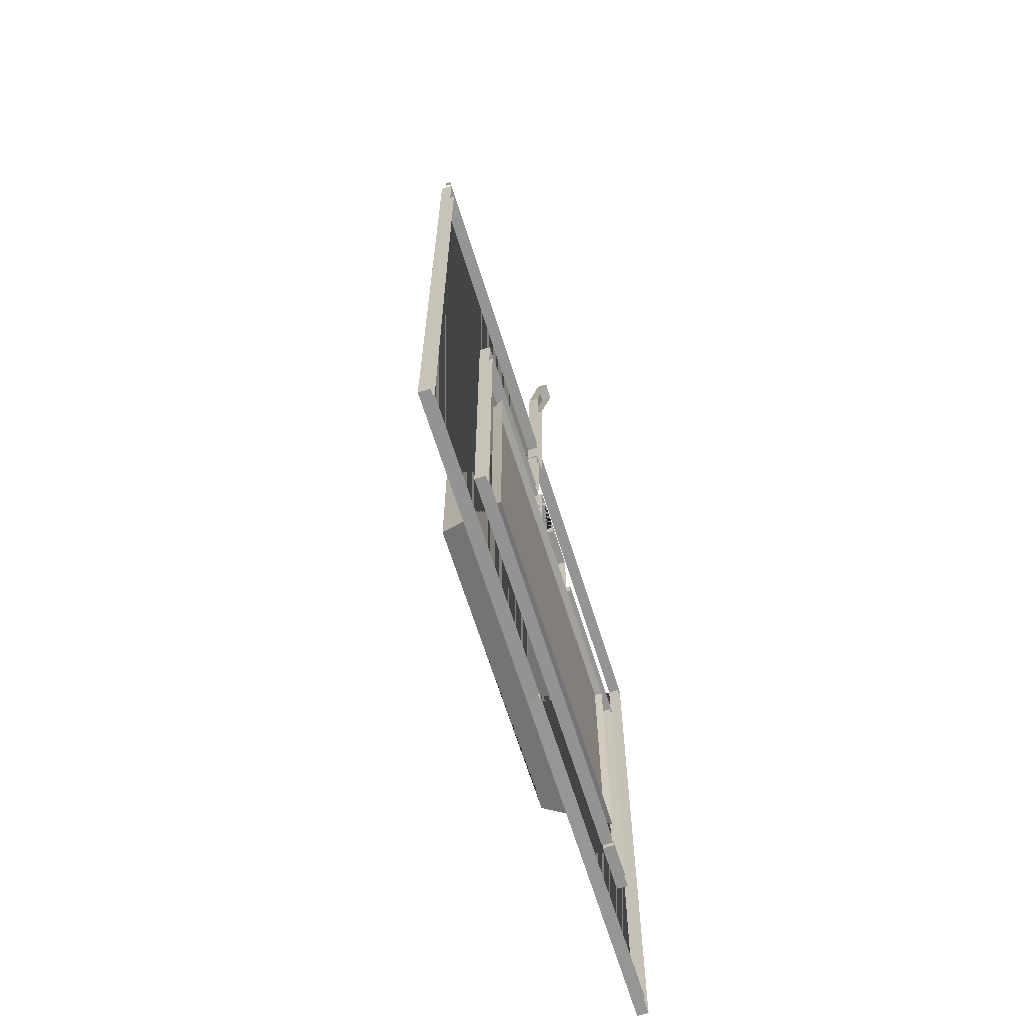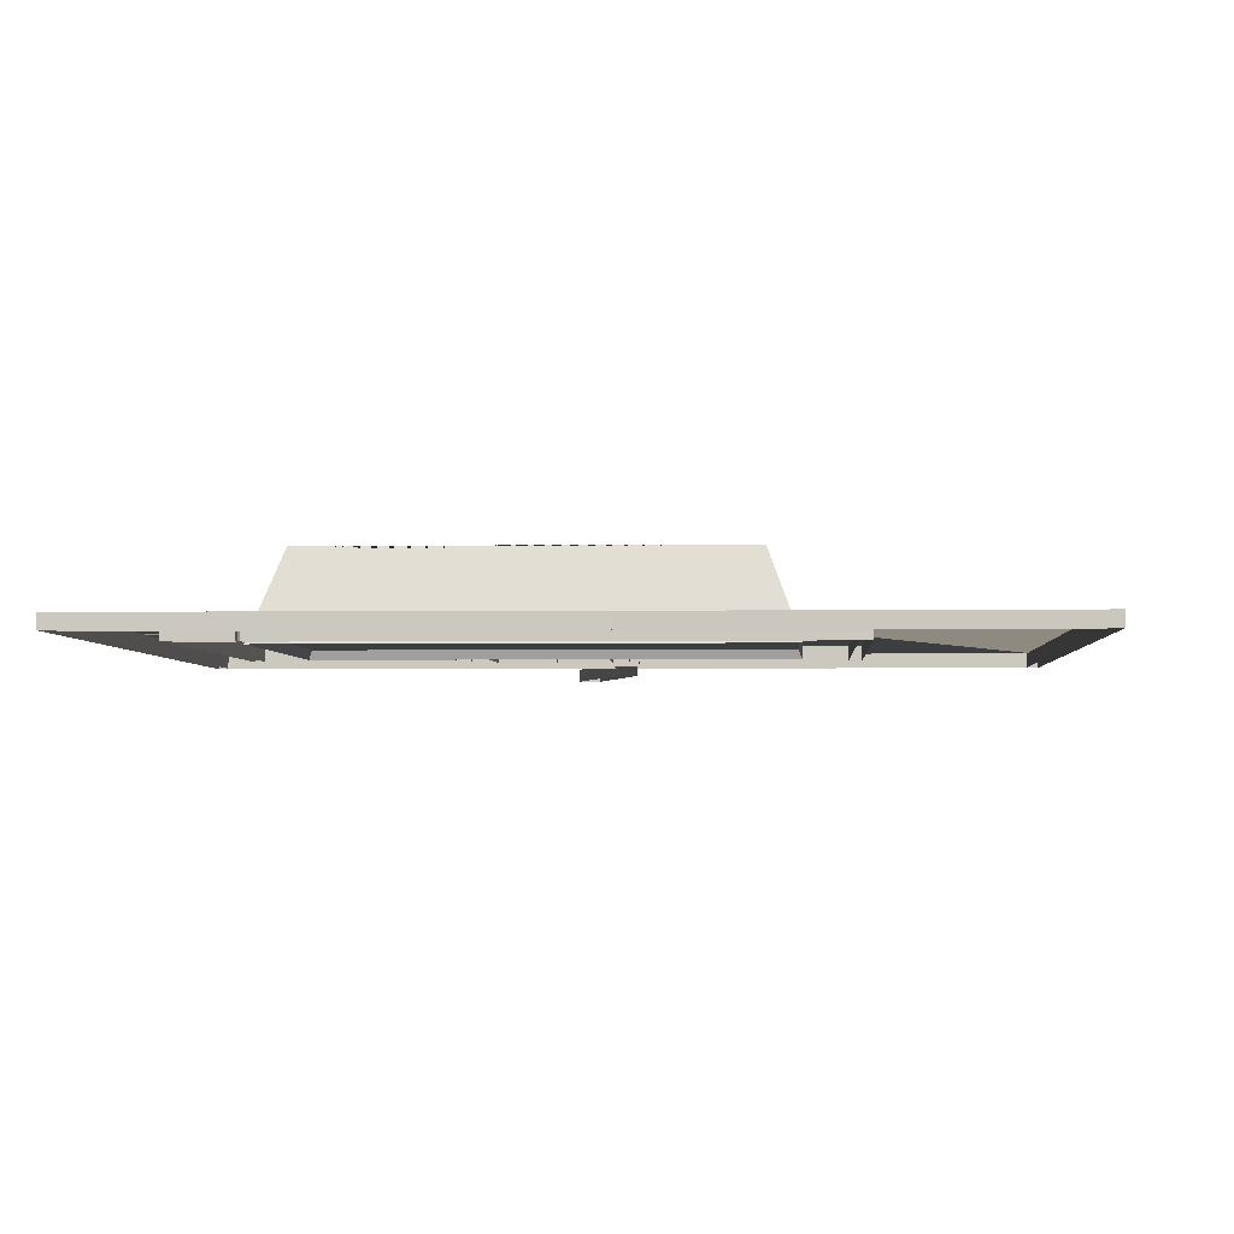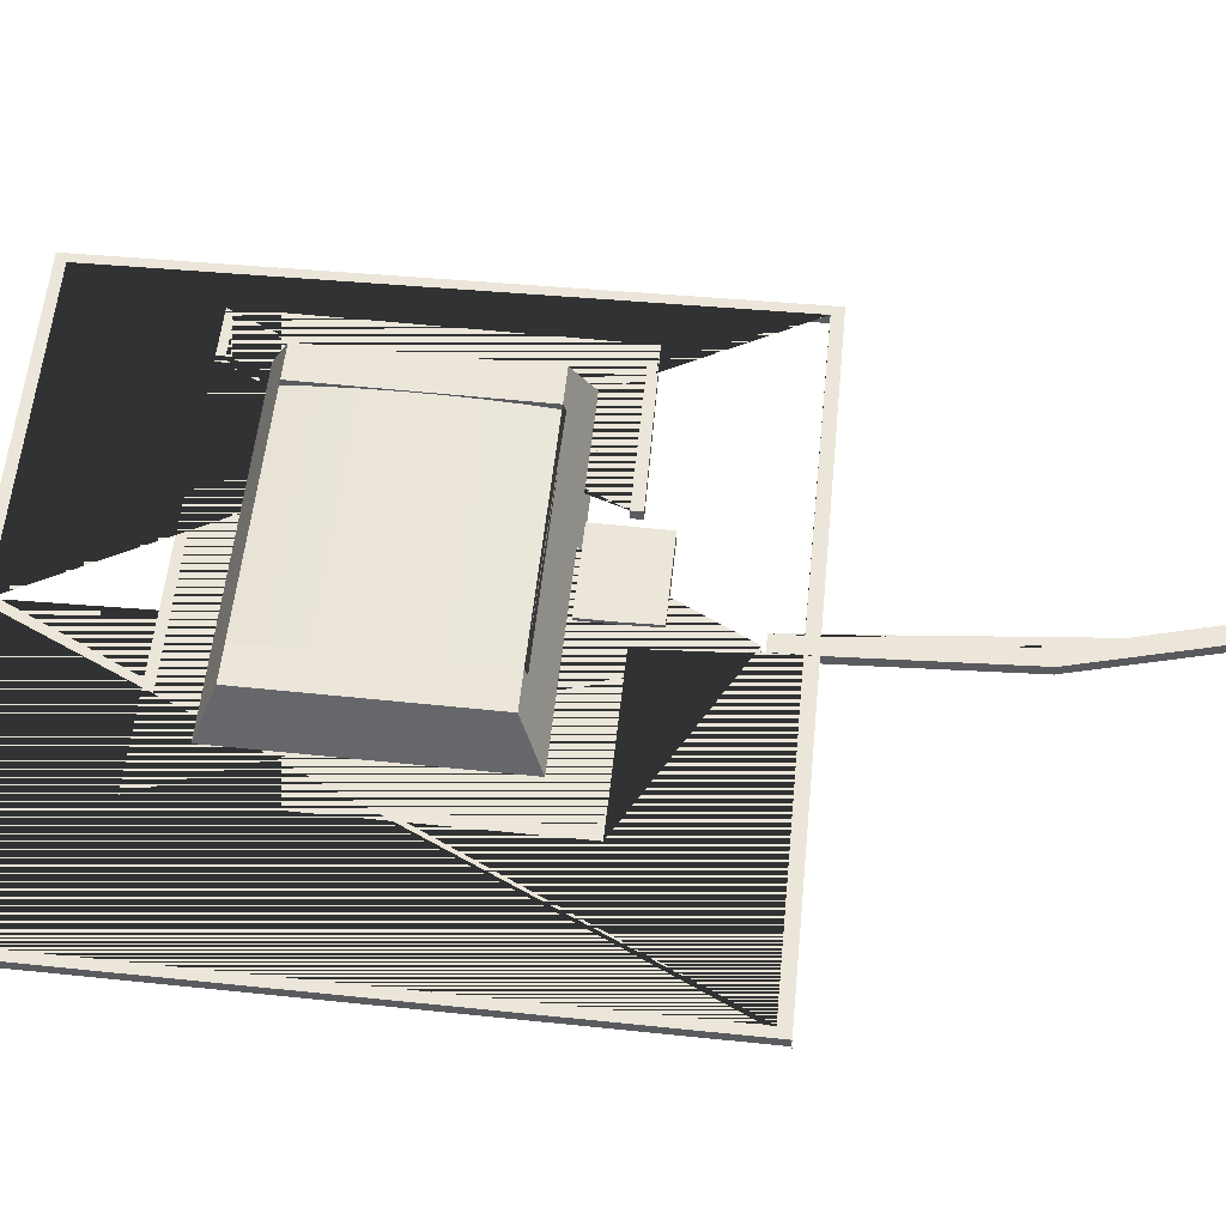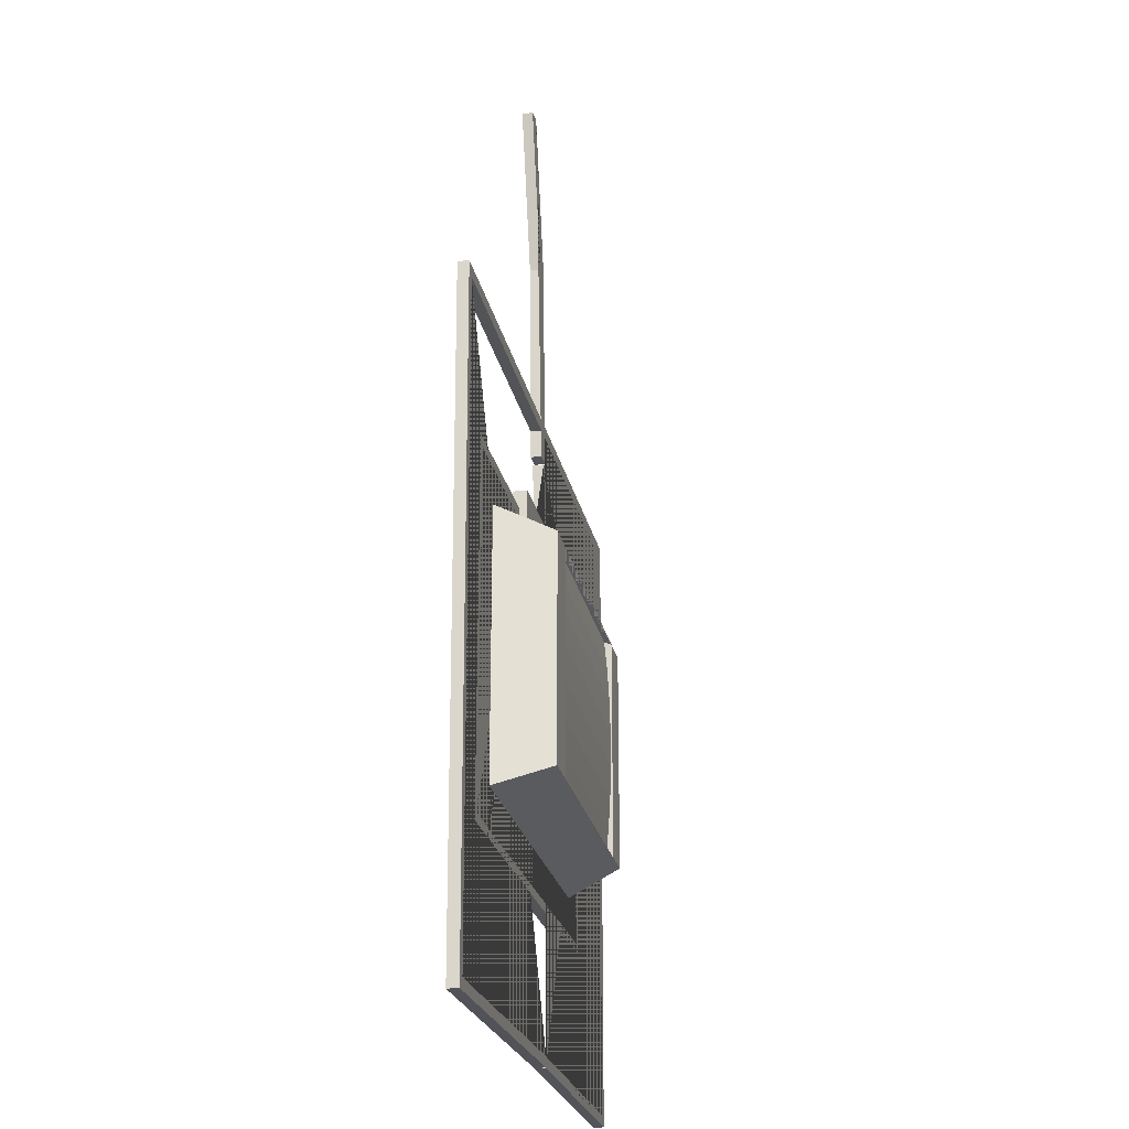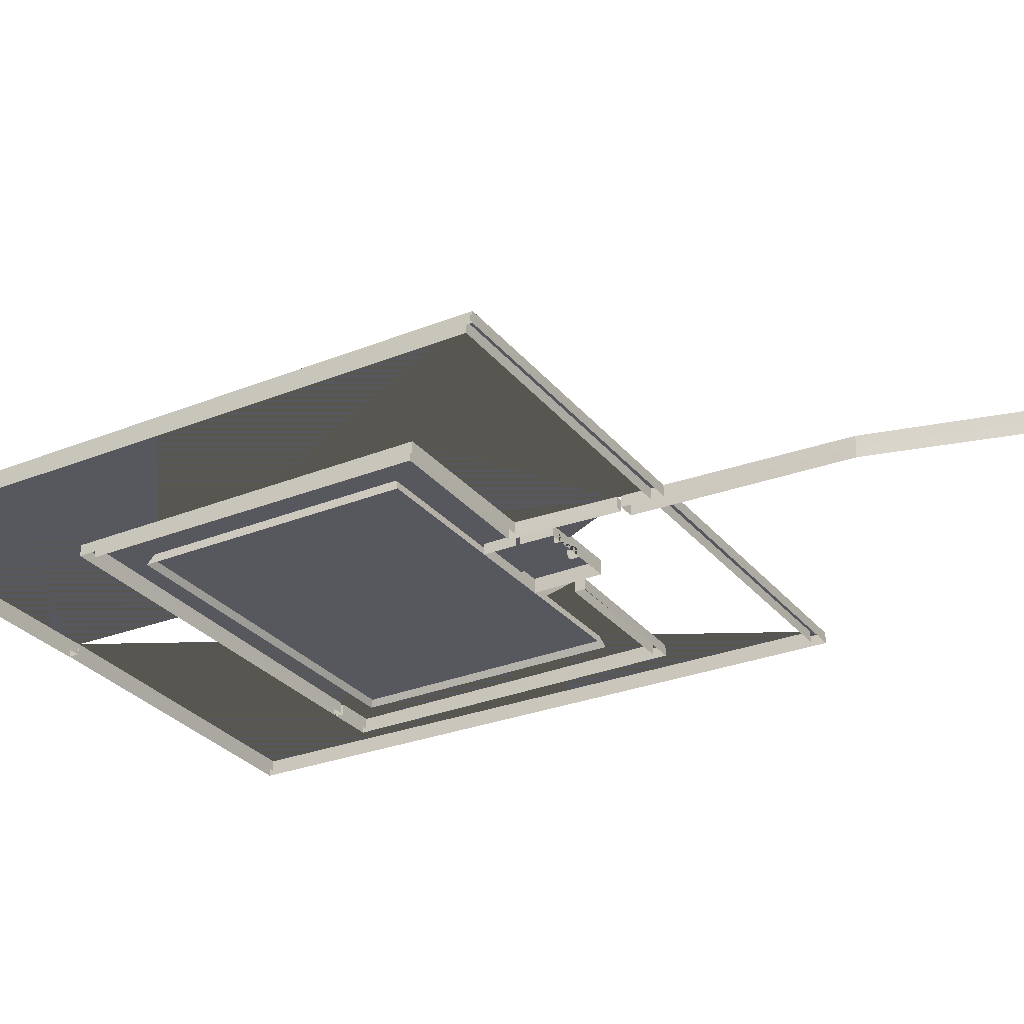
<metadata>
{"format":"obj","ext":"obj","renderer":"f3d","projection":"perspective","resolution":1024,"background":"white","views":[{"elev":-66.7,"azim":-72.5,"up":"+Z"},{"elev":-3.0,"azim":-176.7,"up":"+Y"},{"elev":57.2,"azim":-83.8,"up":"+Y"},{"elev":-23.8,"azim":101.0,"up":"+Z"},{"elev":-28.9,"azim":-58.8,"up":"+Y"}]}
</metadata>
<code>
g Mesh1 Model
v 57.64 18 -120.1
v 51.8 1.959 -126.3
v 51.8 1.959 -53.38
v 57.64 18 -59.6
f 1 2 3 4
v 144.1 18 -120.1
v 150 1.959 -126.3
v 67.77 18 -120.1
v 67.77 16 -120.8
v 134 16 -120.8
v 134 18 -120.1
f 5 6 2 1 7 8 9 10
v 144.1 18 -59.6
v 150 1.959 -53.38
f 11 12 6 5
v 134 18 -59.6
v 134 16 -58.82
v 118.8 16 -58.82
v 67.77 16 -58.82
v 67.77 18 -59.6
f 4 3 12 11 13 14 15 16 17
v 150.7 1.282e-30 -52.62
v 51.08 1.282e-30 -52.62
v 89.89 1.282e-30 -52.62
v 114 1.282e-30 -52.62
f 18 12 3 19 20 21
v 150.7 1.282e-30 -127
f 22 6 12 18
v 51.08 1.282e-30 -127
f 23 2 6 22
f 19 3 2 23
f 2 3 12 6
v 89.89 4 -52.62
v 114 4 -52.62
f 21 20 24 25
v 89.89 1.282e-30 -43.52
v 89.89 2 -43.52
v 89.89 4 -43.52
f 20 26 27 28 24
v 89.89 2 -42.48
v 89.89 4 -42.48
f 27 29 30 28
v 89.89 1.282e-30 -42.48
v 90.16 5.777e-15 -33.22
v 90.16 4 -33.22
f 31 32 33 30 29
v 93.29 5.777e-15 -33.22
v 93.29 2 -33.22
v 93.86 2 -33.22
v 93.86 5.777e-15 -33.22
v 101.7 5.777e-15 -33.22
v 101.7 2 -33.22
v 103.1 2 -33.22
v 103.1 5.777e-15 -33.22
v 113.9 5.777e-15 -33.22
v 113.9 4 -33.22
f 34 35 36 37 38 39 40 41 42 43 33 32
v 93.29 5.777e-15 -34.72
v 93.29 2 -34.72
f 34 44 45 35
v 93.86 5.777e-15 -34.72
v 93.86 2 -34.72
f 44 46 47 45
f 46 37 36 47
f 35 36 47 45
v 101.7 5.777e-15 -35.85
v 101.7 2 -35.85
f 38 48 49 39
v 103.1 5.777e-15 -35.85
v 103.1 2 -35.85
f 48 50 51 49
f 50 41 40 51
f 39 40 51 49
f 42 21 25 43
f 24 28 30 33 43 25
f 5 10 13 11
v 134 16.04 -120.2
v 134 16.77 -112.5
v 134 17.3 -103.6
v 134 17.57 -94.39
v 134 17.57 -85.01
v 134 17.3 -75.77
v 134 16.77 -66.95
f 14 13 10 9 52 53 54 55 56 57 58
v 134 16 -120.6
f 9 59 52
v 67.77 16 -120.6
f 60 59 9 8
v 67.77 16.04 -120.2
v 67.77 16.77 -112.5
f 60 61 62 53 52 59
f 8 61 60
v 67.77 17.3 -103.6
v 67.77 16.77 -66.95
v 67.77 17.3 -75.77
v 67.77 17.57 -85.01
v 67.77 17.57 -94.39
f 63 62 61 8 7 17 16 64 65 66 67
v 67.77 17 -89.82
v 67.77 16.97 -84.65
v 67.77 16.89 -79.48
v 67.77 16.75 -74.31
v 67.77 16.56 -69.15
v 67.77 16.31 -63.98
v 67.77 16.31 -115.7
v 67.77 16.56 -110.5
v 67.77 16.75 -105.3
v 67.77 16.89 -100.2
v 67.77 16.97 -94.99
f 68 69 70 71 72 73 16 64 65 66 67 63 62 61 74 75 76 77 78
v 67.77 16 -89.82
v 67.77 16 -62.62
f 73 72 71 70 69 68 79 80 16
v 67.77 16 -96.17
f 68 78 77 76 75 74 61 60 81 79
v 134 16 -89.82
f 80 16 15 14 82 59 60 81 79
f 64 16 15 14 58
v 134 16.98 -86.82
v 134 17 -89.82
v 134 16.97 -94.99
v 134 16.93 -97.41
v 134 16.89 -100.2
v 134 16.75 -105.3
v 134 16.56 -110.5
v 134 16.31 -115.7
v 134 16.31 -63.98
v 134 16.56 -69.15
v 134 16.75 -74.31
v 134 16.89 -79.48
v 134 16.97 -84.65
v 134 16.98 -85.71
f 83 84 85 86 87 88 89 90 52 53 54 55 56 57 58 14 91 92 93 94 95 96
f 14 82 84 83 96 95 94 93 92 91
f 82 59 52 90 89 88 87 86 84
f 84 86 85
f 62 63 54 53
f 63 67 55 54
f 67 66 56 55
f 66 65 57 56
f 65 64 58 57
f 1 4 17 7
g Mesh2 Model
v 100.8 5.763e-15 91.37
v 105.7 3.45e-28 90.47
v 105.7 3 90.47
v 100.8 3 91.37
f 97 98 99 100
v 93.57 -4.01e-24 45.69
v 93.57 3 45.69
f 98 101 102 99
v 91.51 2.888e-15 -0.9713
v 91.51 3 -0.9713
f 101 103 104 102
v 91.36 2.018e-15 -4.319
v 91.36 3 -4.319
f 103 105 106 104
v 91.02 3 -12.09
v 91.02 1.137e-19 -12.09
f 107 106 105 108
v 86.13 3 -12.09
v 86.55 3 -4.227
v 86.73 3 -0.8822
v 89.31 3 47.48
f 100 99 102 104 106 107 109 110 111 112
v 176 3 -4.974
v 178.6 3 -1.853
v 175 3 -179.4
v 82.06 3 -177.5
v 82.06 3 -174.6
v 172.5 3 -176.5
f 113 106 104 114 115 116 117 118
v 176 2.209e-13 -4.974
f 106 113 119 105
v 172.5 8.374e-14 -176.5
f 118 120 119 113
v 82.06 -1.122e-13 -174.6
f 117 121 120 118
v 82.06 5.775e-15 -174.7
v 82.06 3 -174.7
f 121 122 123 117
v 82.06 -6.75e-14 -177.5
v 82.06 3 -177.6
v 82.06 5.775e-15 -177.6
f 124 122 123 116 125 126
v 2.582 5.775e-15 -174.7
v 2.582 3 -174.7
f 127 122 123 128
v 82.01 -1.411e-13 -177.5
v 82.01 3 -177.5
f 129 130 123 122
v 175 3.696e-13 -179.4
f 115 131 124 129 130 116
v 178.6 -7.219e-14 -1.853
f 132 131 115 114
f 114 104 103 132
v 0 3 -177.6
v 0 3 -0
v 2.582 3 -3.174
f 116 125 133 134 111 110 135 128 123 130
v 0 5.775e-15 -177.6
f 126 136 133 125
v 0 1.282e-30 -0
f 136 137 134 133
v 86.73 3.025e-23 -0.8822
f 137 138 111 134
v 89.31 -4.905e-19 47.48
f 138 139 112 111
f 139 97 100 112
v 86.55 3.396e-20 -4.227
f 140 138 111 110
v 86.13 1.137e-19 -12.09
f 141 140 110 109
v 2.582 5.775e-15 -3.174
f 140 142 135 110
f 142 127 128 135
f 108 141 109 107
f 123 116 117
g Mesh3 Model
v 87.94 3 -13.11
v 86.2 3 -43.38
v 41.65 3 -42.92
v 41.32 3 -135.6
v 149.2 3 -136.3
v 149.2 3 -138.6
v 38.86 3 -138.2
v 38.86 3 -40.54
v 84.23 3 -40.54
v 85.99 3 -13.11
f 143 144 145 146 147 148 149 150 151 152
v 87.94 1.282e-30 -13.11
v 86.2 2.888e-15 -43.38
f 153 154 144 143
v 41.65 4.332e-15 -42.92
f 154 155 145 144
v 41.32 5.775e-15 -135.6
f 155 156 146 145
v 149.2 5.775e-15 -136.3
f 156 157 147 146
v 149.2 5.775e-15 -138.6
f 157 158 148 147
v 38.86 1.282e-30 -138.2
f 158 159 149 148
v 38.86 1.282e-30 -40.54
f 159 160 150 149
v 84.23 1.282e-30 -40.54
f 160 161 151 150
v 85.99 1.282e-30 -13.11
f 161 162 152 151
f 162 153 143 152
g Mesh4 Model
v 118.8 3 -43.63
v 118.7 3 -40.6
v 163.5 3 -41.5
v 163.5 3 -138.6
v 150.1 3 -138.6
v 150.1 3 -136.3
v 161.7 3 -136.3
v 161.1 3 -43.99
f 163 164 165 166 167 168 169 170
v 118.8 5.775e-15 -43.63
v 118.7 1.282e-30 -40.6
f 171 172 164 163
v 163.5 1.155e-14 -41.5
f 172 173 165 164
v 163.5 1.155e-14 -138.6
f 173 174 166 165
v 150.1 1.155e-14 -138.6
f 174 175 167 166
v 150.1 1.155e-14 -136.3
f 175 176 168 167
v 161.7 1.155e-14 -136.3
f 176 177 169 168
v 161.1 5.775e-15 -43.99
f 177 178 170 169
f 178 171 163 170
g Mesh5 Model
v -1.11 -2.888e-15 0.1242
v -0.4152 -2.888e-15 0.1242
v -0.4152 1.599 0.1242
v -1.11 1.599 0.1242
f 179 180 181 182

</code>
